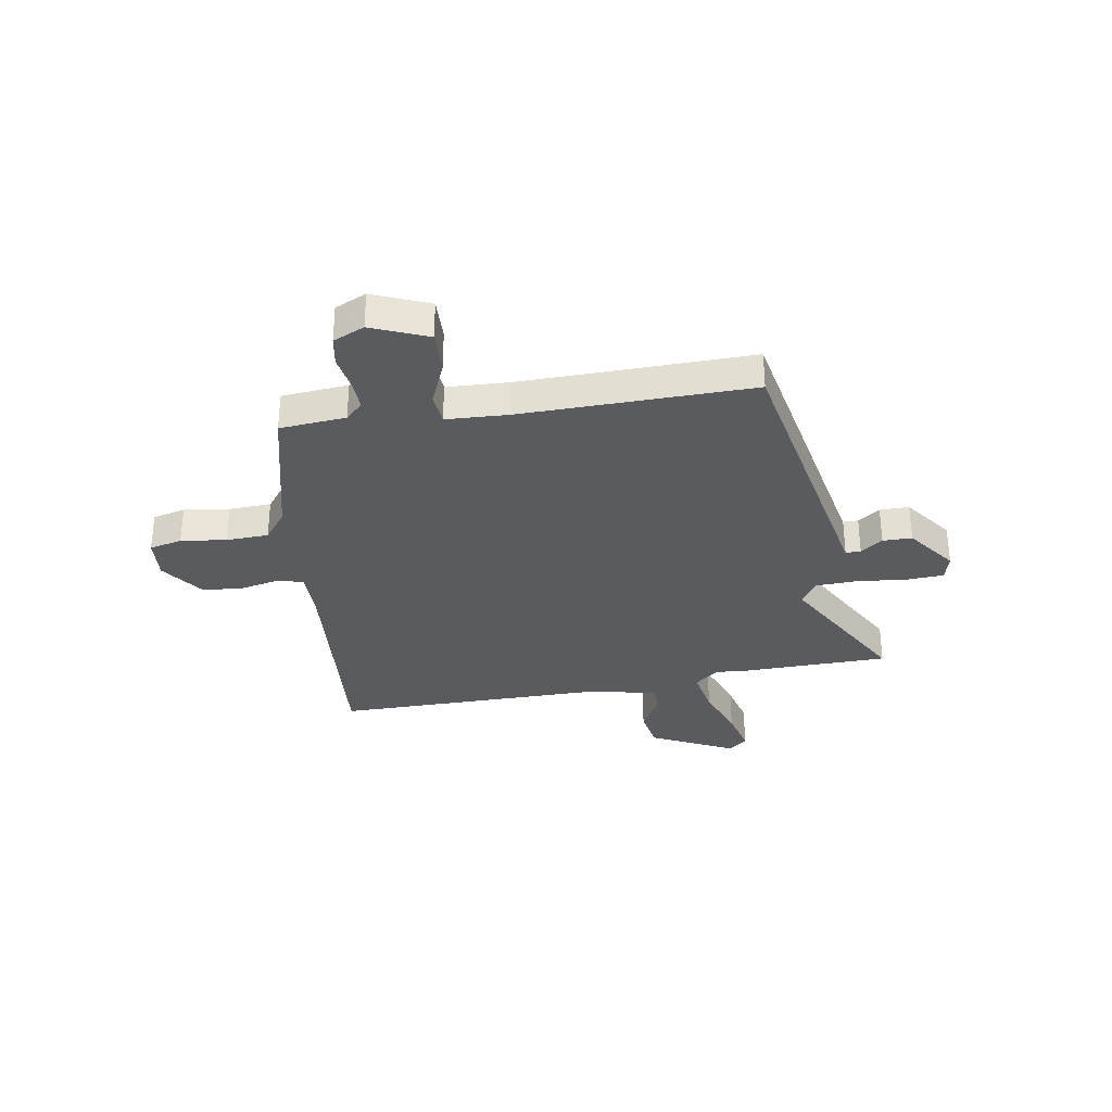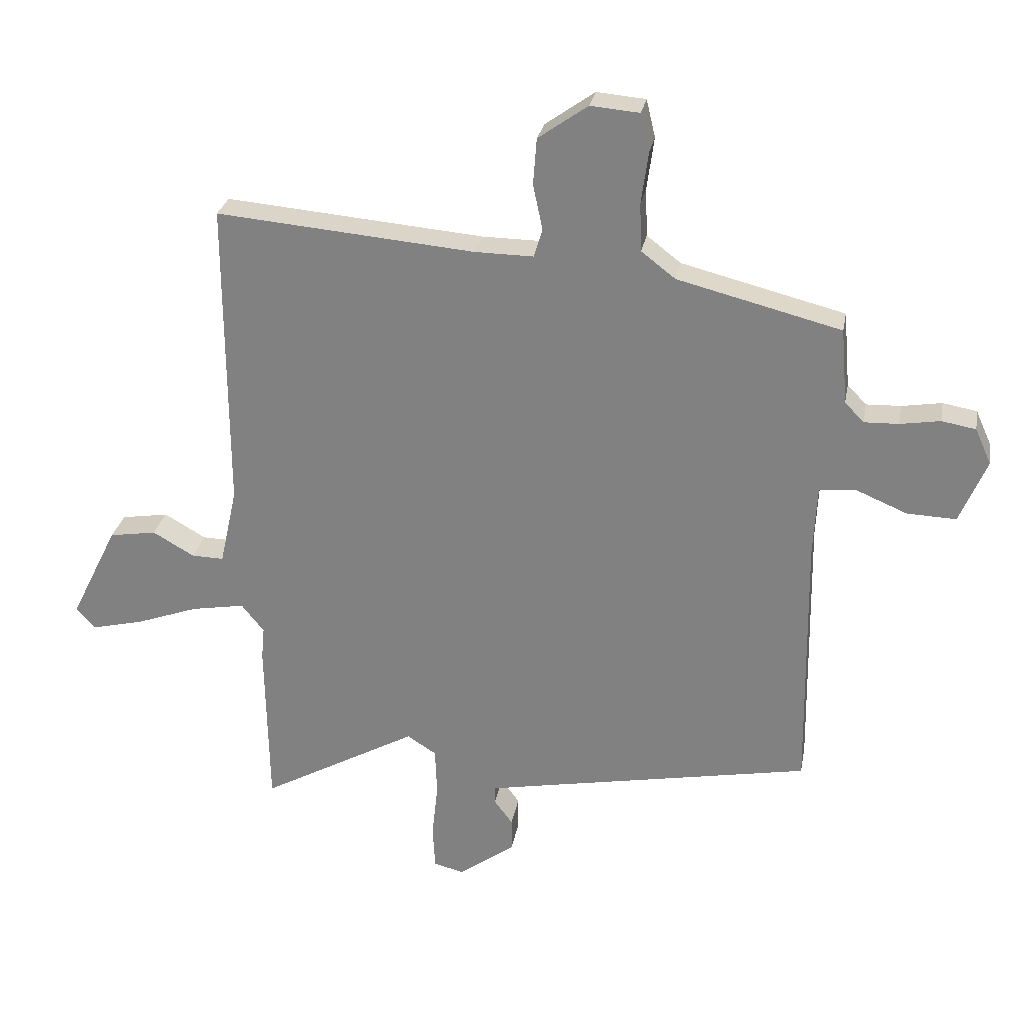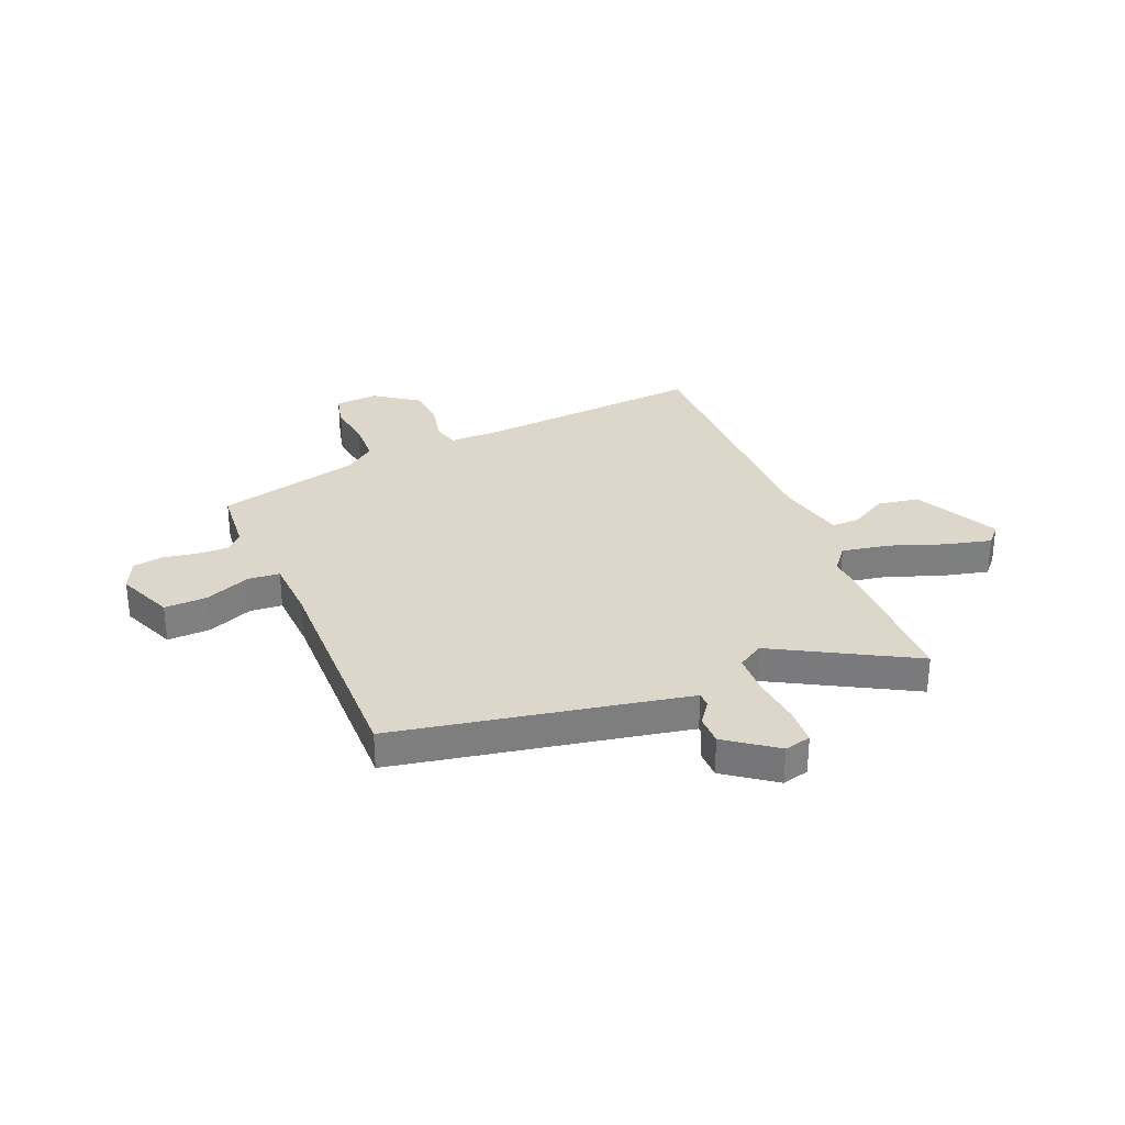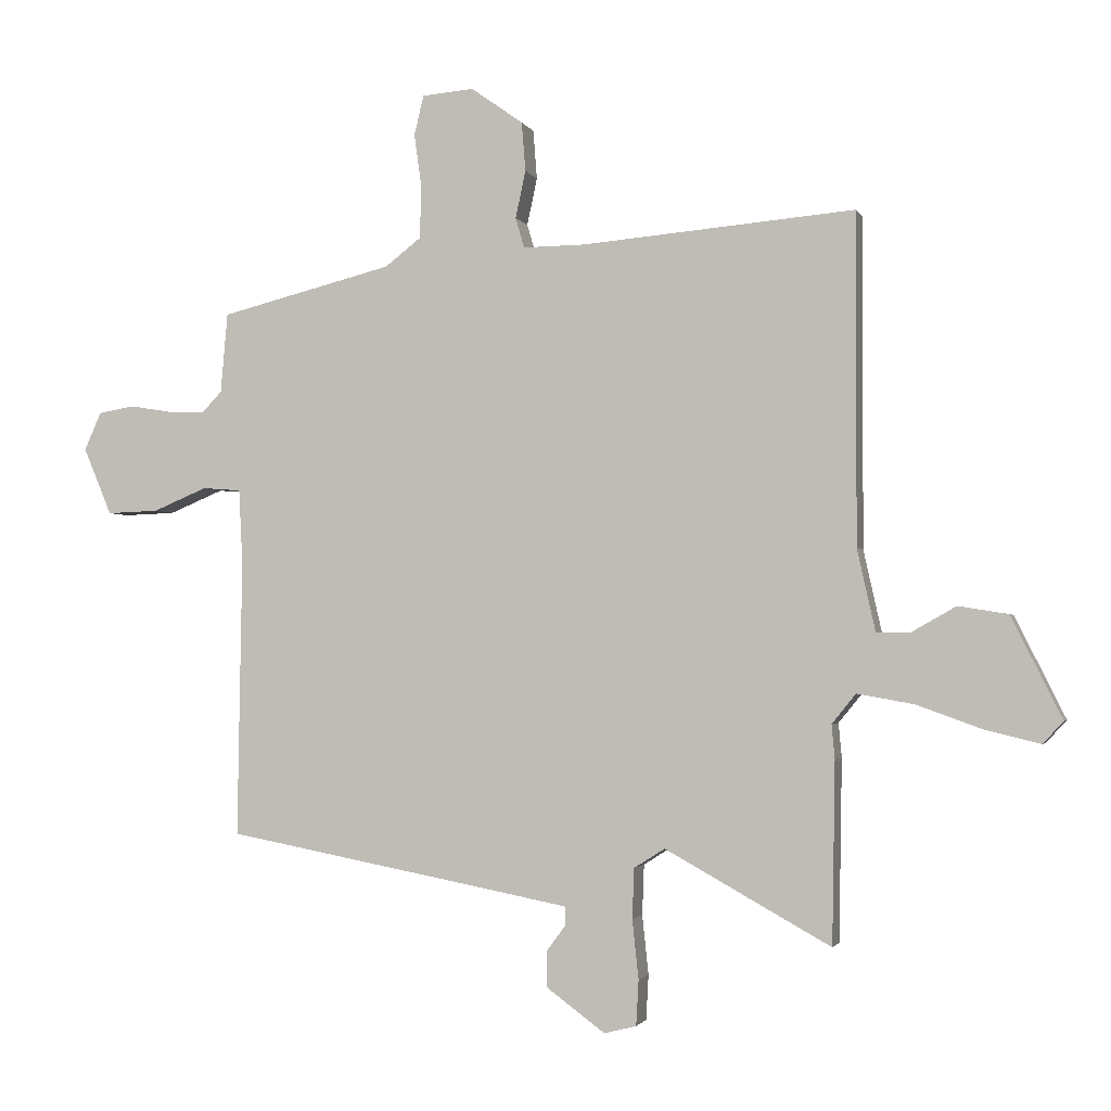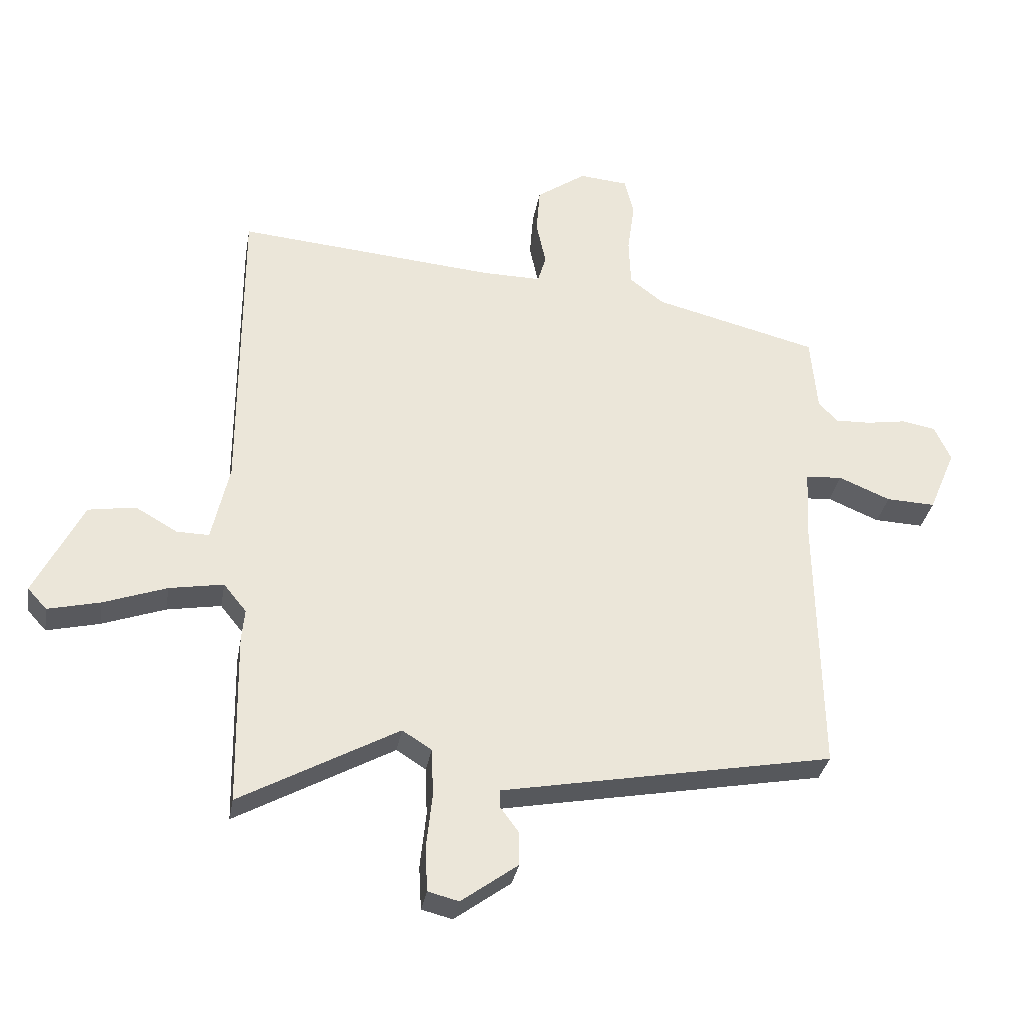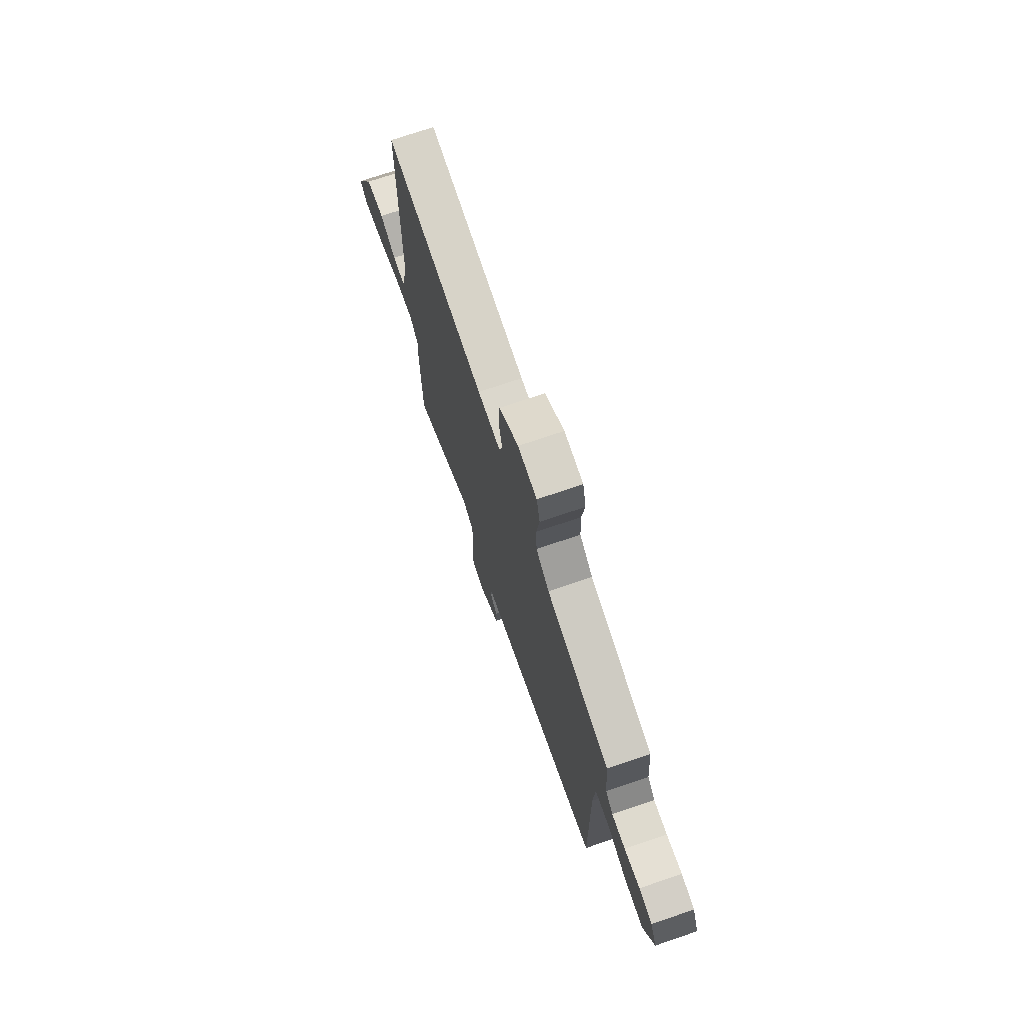
<metadata>
{"format":"obj","ext":"obj","renderer":"f3d","projection":"perspective","resolution":1024,"background":"white","views":[{"elev":-32.2,"azim":99.6,"up":"+Y"},{"elev":27.7,"azim":10.4,"up":"+Z"},{"elev":30.8,"azim":157.5,"up":"+Y"},{"elev":-2.1,"azim":-165.2,"up":"+Z"},{"elev":-32.9,"azim":-9.8,"up":"+Z"},{"elev":72.8,"azim":71.2,"up":"+Z"}]}
</metadata>
<code>
v -0.498 0.07 -0.611
v -0.503 0.07 -0.323
v -0.498 0.07 -0.269
v -0.536 0.07 -0.222
v -0.626 0.07 -0.238
v -0.731 0.07 -0.276
v -0.818 0.07 -0.297
v -0.85 0.07 -0.262
v -0.77 0.07 -0.101
v -0.691 0.07 -0.088
v -0.621 0.07 -0.128
v -0.567 0.07 -0.129
v -0.538 0.07 0.002
v -0.539 0.07 0.525
v -0.106 0.07 0.488
v -0.007 0.07 0.487
v 0.007 0.07 0.535
v -0.009 0.07 0.61
v -0.003 0.07 0.688
v 0.08 0.07 0.747
v 0.162 0.07 0.74
v 0.177 0.07 0.677
v 0.165 0.07 0.59
v 0.168 0.07 0.509
v 0.225 0.07 0.465
v 0.499 0.07 0.396
v 0.51 0.07 0.269
v 0.542 0.07 0.236
v 0.6 0.07 0.238
v 0.667 0.07 0.249
v 0.724 0.07 0.239
v 0.751 0.07 0.179
v 0.706 0.07 0.072
v 0.624 0.07 0.075
v 0.538 0.07 0.111
v 0.477 0.07 0.106
v 0.471 0.07 -0.013
v 0.478 0.07 -0.454
v 0.018 0.07 -0.541
v -0.075 0.07 -0.559
v -0.075 0.07 -0.588
v -0.044 0.07 -0.63
v -0.044 0.07 -0.686
v -0.138 0.07 -0.755
v -0.189 0.07 -0.742
v -0.193 0.07 -0.67
v -0.183 0.07 -0.576
v -0.186 0.07 -0.496
v -0.235 0.07 -0.465
v -0.498 0 -0.611
v -0.503 0 -0.323
v -0.498 0 -0.269
v -0.536 0 -0.222
v -0.626 0 -0.238
v -0.731 0 -0.276
v -0.818 0 -0.297
v -0.85 0 -0.262
v -0.77 0 -0.101
v -0.691 0 -0.088
v -0.621 0 -0.128
v -0.567 0 -0.129
v -0.538 0 0.002
v -0.539 0 0.525
v -0.106 0 0.488
v -0.007 0 0.487
v 0.007 0 0.535
v -0.009 0 0.61
v -0.003 0 0.688
v 0.08 0 0.747
v 0.162 0 0.74
v 0.177 0 0.677
v 0.165 0 0.59
v 0.168 0 0.509
v 0.225 0 0.465
v 0.499 0 0.396
v 0.51 0 0.269
v 0.542 0 0.236
v 0.6 0 0.238
v 0.667 0 0.249
v 0.724 0 0.239
v 0.751 0 0.179
v 0.706 0 0.072
v 0.624 0 0.075
v 0.538 0 0.111
v 0.477 0 0.106
v 0.471 0 -0.013
v 0.478 0 -0.454
v 0.018 0 -0.541
v -0.075 0 -0.559
v -0.075 0 -0.588
v -0.044 0 -0.63
v -0.044 0 -0.686
v -0.138 0 -0.755
v -0.189 0 -0.742
v -0.193 0 -0.67
v -0.183 0 -0.576
v -0.186 0 -0.496
v -0.235 0 -0.465
f 44 45 46 47
f 44 47 48
f 41 42 43 44
f 40 41 44 48
f 39 40 48 49
f 37 38 39 49
f 32 33 34 35
f 32 35 36
f 29 30 31 32
f 28 29 32 36
f 27 28 36
f 25 26 27 36
f 24 25 36 37
f 20 21 22 23
f 20 23 24
f 17 18 19 20
f 16 17 20 24
f 13 14 15
f 12 13 15 16
f 8 9 10 11
f 8 11 12
f 5 6 7 8
f 4 5 8 12
f 3 4 12 16
f 16 24 37 49
f 3 16 49
f 1 2 3 49
f 96 95 94 93
f 97 96 93
f 93 92 91 90
f 97 93 90 89
f 98 97 89 88
f 98 88 87 86
f 84 83 82 81
f 85 84 81
f 81 80 79 78
f 85 81 78 77
f 85 77 76
f 85 76 75 74
f 86 85 74 73
f 72 71 70 69
f 73 72 69
f 69 68 67 66
f 73 69 66 65
f 64 63 62
f 65 64 62 61
f 60 59 58 57
f 61 60 57
f 57 56 55 54
f 61 57 54 53
f 65 61 53 52
f 98 86 73 65
f 98 65 52
f 98 52 51 50
f 1 50 51 2
f 2 51 52 3
f 3 52 53 4
f 4 53 54 5
f 5 54 55 6
f 6 55 56 7
f 7 56 57 8
f 8 57 58 9
f 9 58 59 10
f 10 59 60 11
f 11 60 61 12
f 12 61 62 13
f 13 62 63 14
f 14 63 64 15
f 15 64 65 16
f 16 65 66 17
f 17 66 67 18
f 18 67 68 19
f 19 68 69 20
f 20 69 70 21
f 21 70 71 22
f 22 71 72 23
f 23 72 73 24
f 24 73 74 25
f 25 74 75 26
f 26 75 76 27
f 27 76 77 28
f 28 77 78 29
f 29 78 79 30
f 30 79 80 31
f 31 80 81 32
f 32 81 82 33
f 33 82 83 34
f 34 83 84 35
f 35 84 85 36
f 36 85 86 37
f 37 86 87 38
f 38 87 88 39
f 39 88 89 40
f 40 89 90 41
f 41 90 91 42
f 42 91 92 43
f 43 92 93 44
f 44 93 94 45
f 45 94 95 46
f 46 95 96 47
f 47 96 97 48
f 48 97 98 49
f 49 98 50 1

</code>
